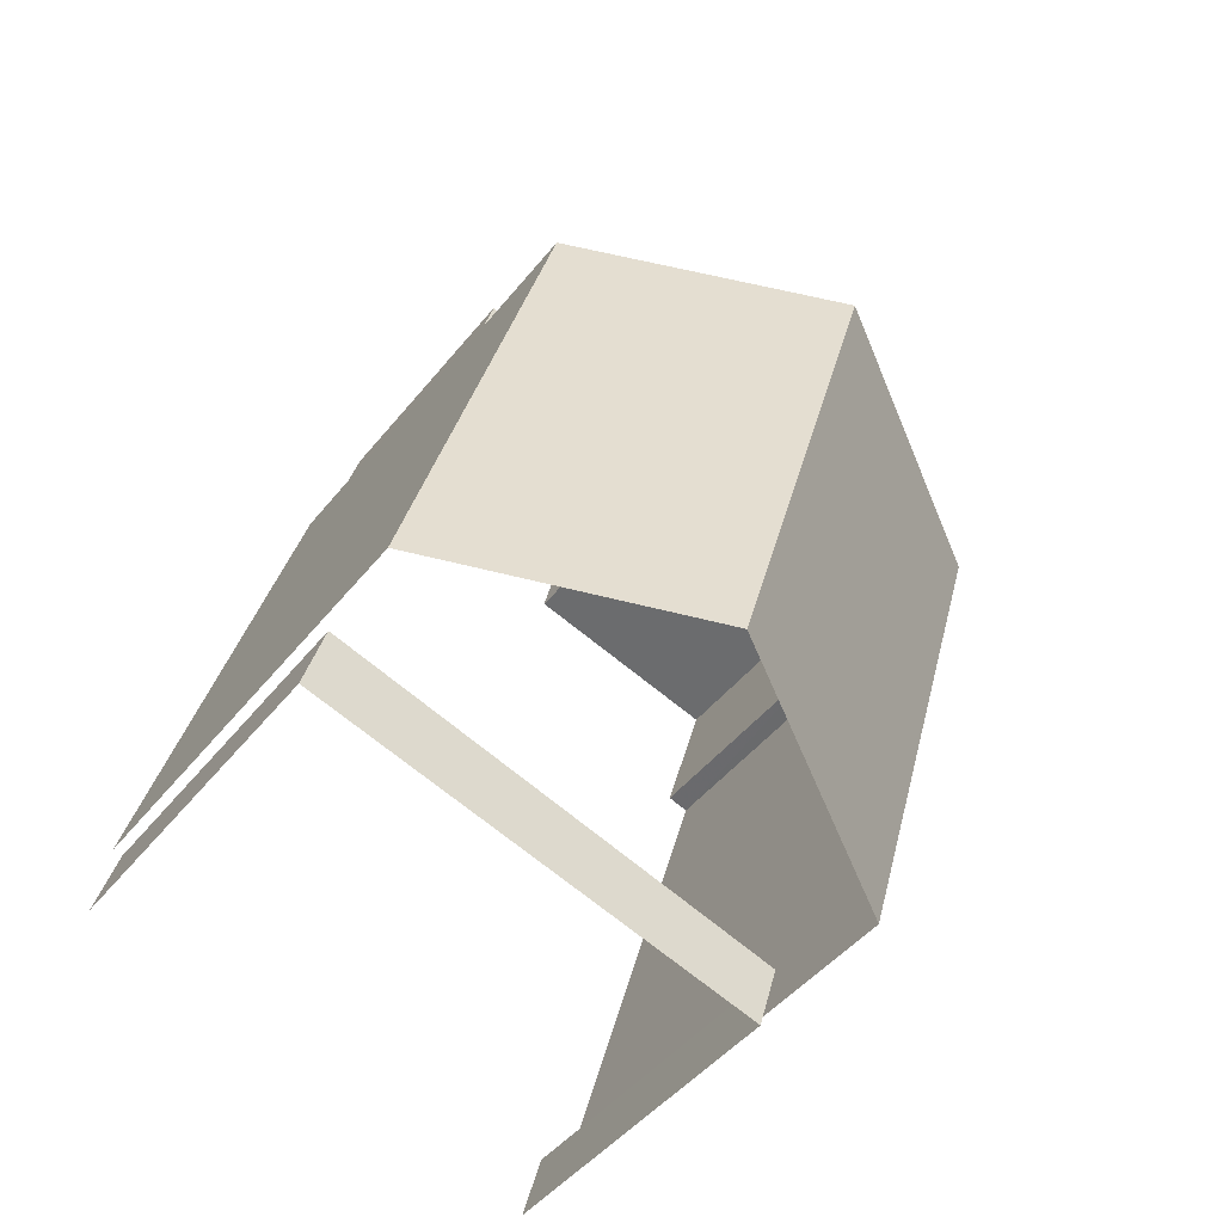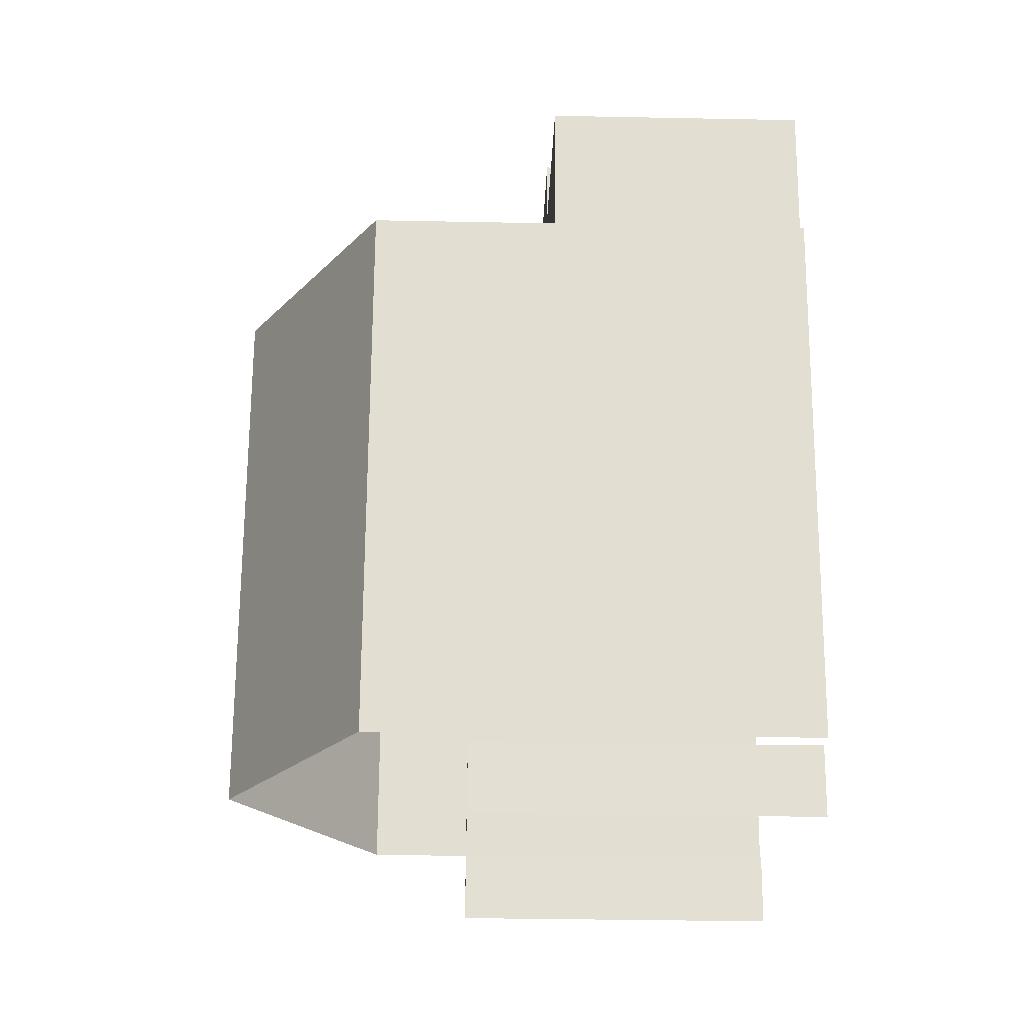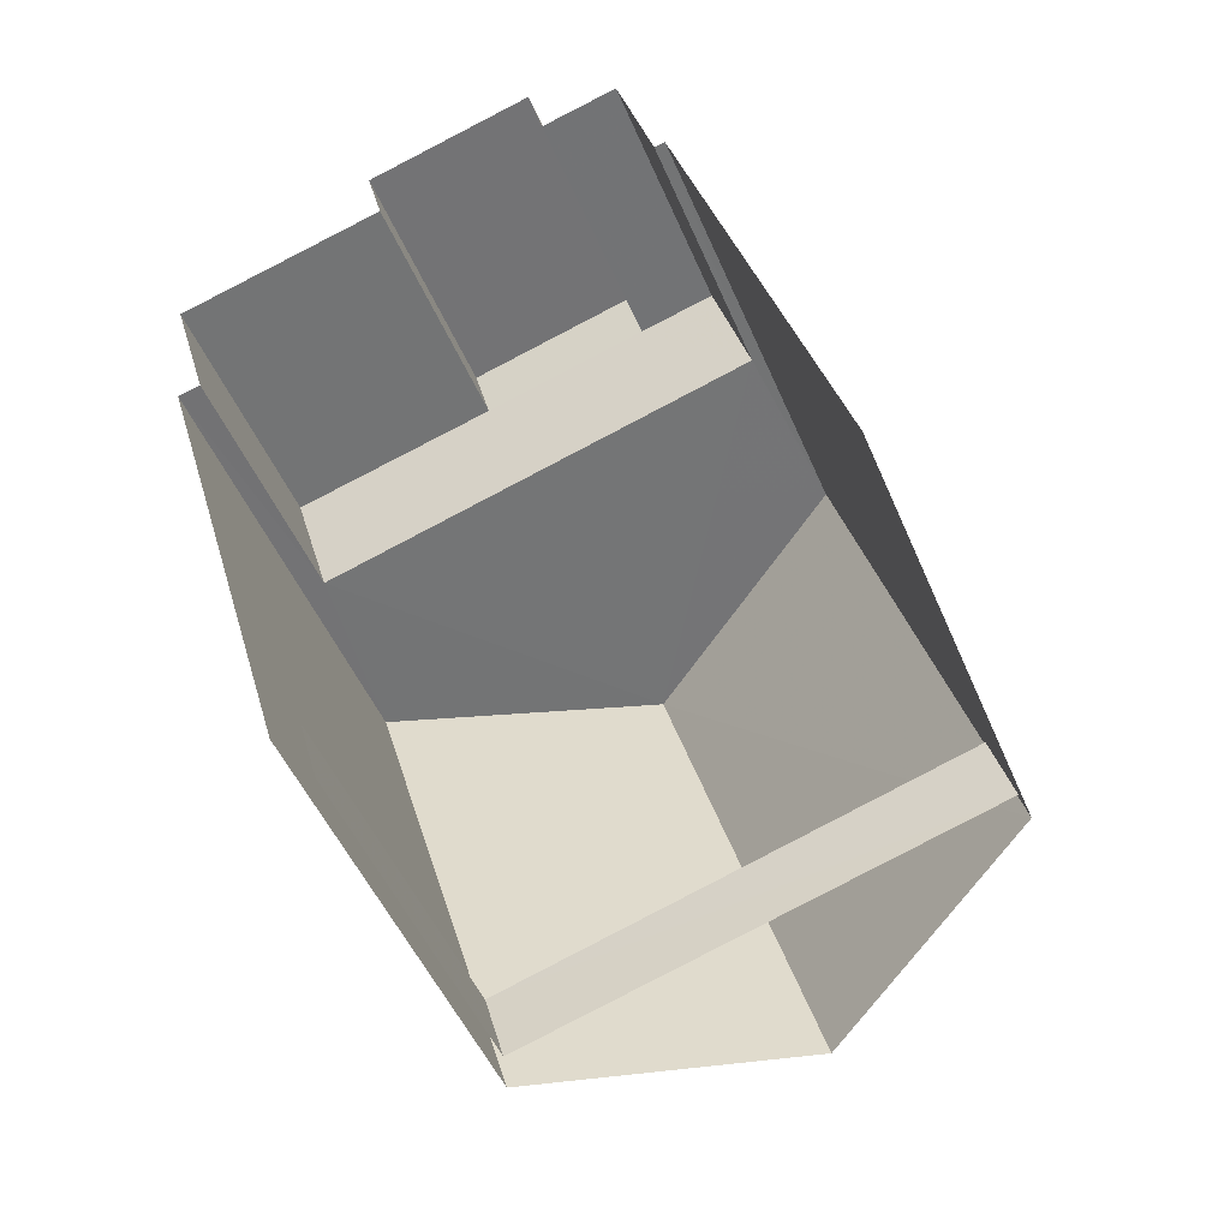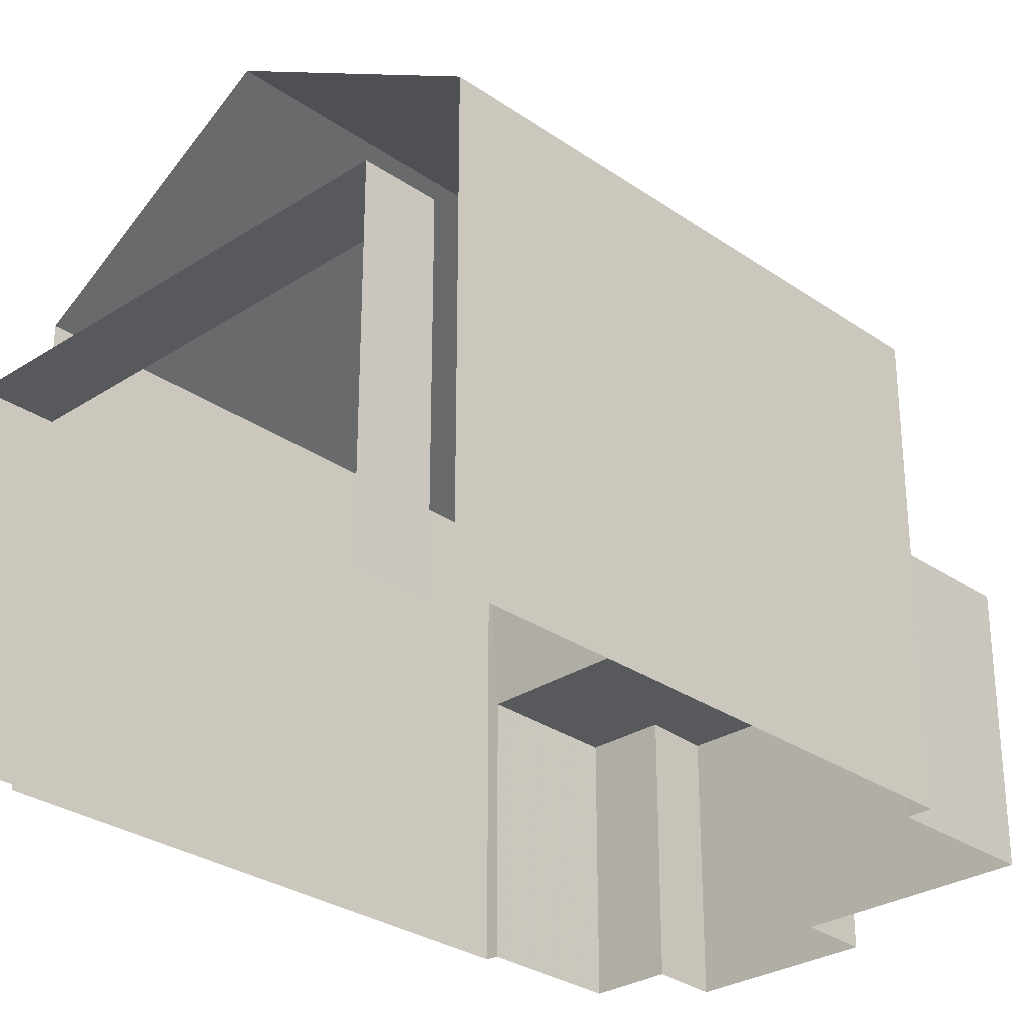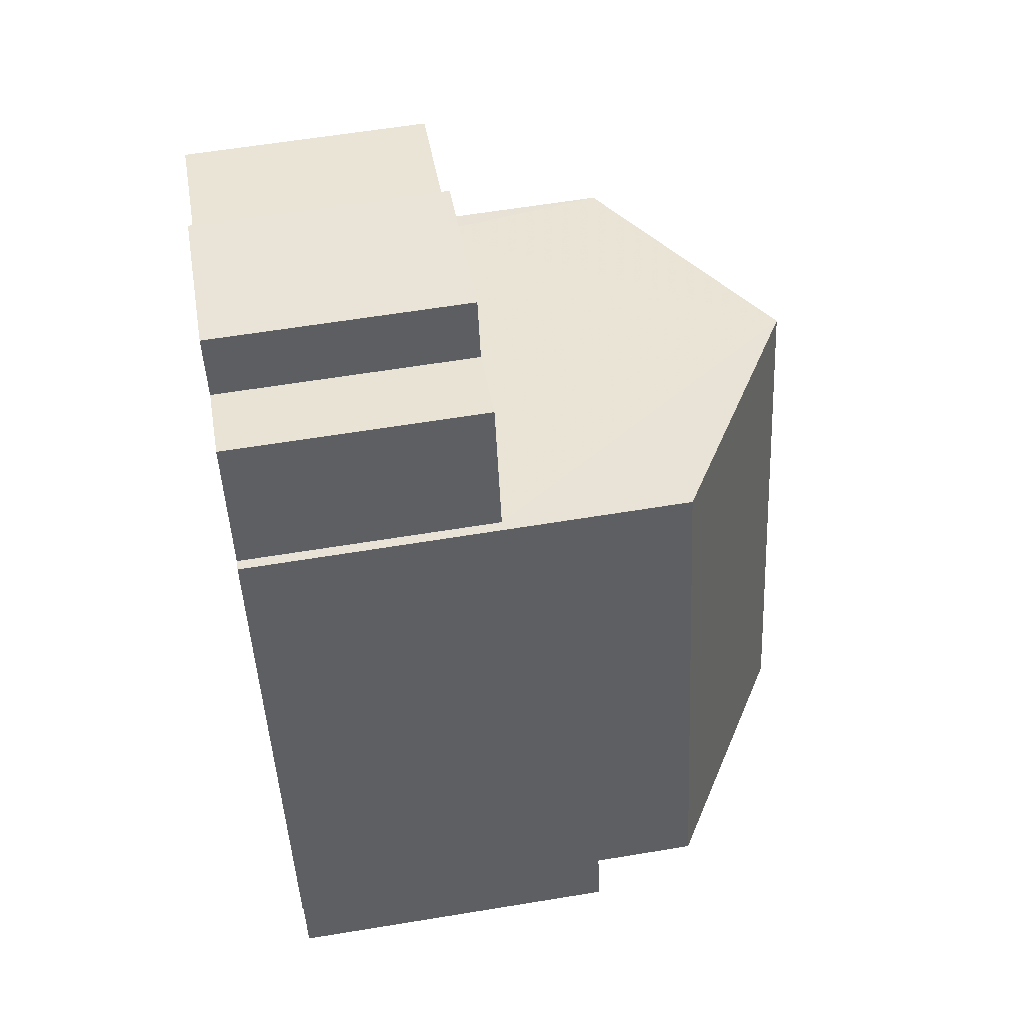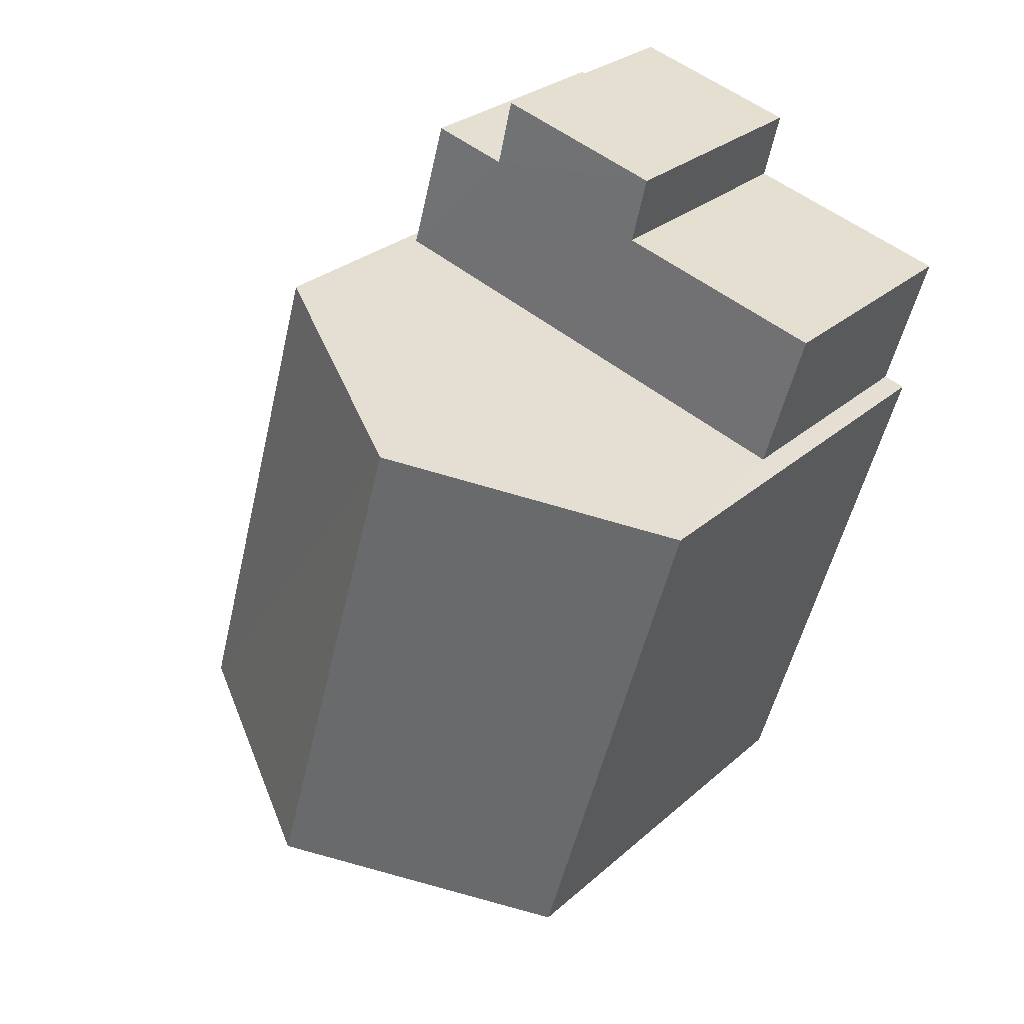
<metadata>
{"format":"obj","ext":"obj","renderer":"f3d","projection":"perspective","resolution":1024,"background":"white","views":[{"elev":-46.2,"azim":-36.2,"up":"+Y"},{"elev":-38.2,"azim":88.6,"up":"+Y"},{"elev":-49.6,"azim":-157.6,"up":"+Y"},{"elev":-29.1,"azim":28.0,"up":"+Z"},{"elev":60.2,"azim":-99.8,"up":"+Y"},{"elev":27.9,"azim":37.2,"up":"+Y"}]}
</metadata>
<code>
v -2.209e+05 -1.254e+05 25.6
v -2.209e+05 -1.254e+05 25.6
v -2.209e+05 -1.254e+05 25.6
v -2.209e+05 -1.254e+05 25.6
v -2.209e+05 -1.254e+05 25.6
v -2.209e+05 -1.254e+05 25.6
v -2.209e+05 -1.254e+05 25.6
v -2.209e+05 -1.254e+05 25.6
v -2.209e+05 -1.254e+05 25.6
v -2.209e+05 -1.254e+05 25.6
v -2.209e+05 -1.254e+05 25.6
v -2.209e+05 -1.254e+05 25.6
v -2.209e+05 -1.254e+05 25.6
v -2.209e+05 -1.254e+05 25.6
v -2.209e+05 -1.254e+05 25.6
v -2.209e+05 -1.254e+05 25.6
v -2.209e+05 -1.254e+05 34.32
v -2.209e+05 -1.254e+05 32.15
v -2.209e+05 -1.254e+05 34.32
v -2.209e+05 -1.254e+05 32.15
v -2.209e+05 -1.254e+05 30.63
v -2.209e+05 -1.254e+05 30.63
v -2.209e+05 -1.254e+05 30.63
v -2.209e+05 -1.254e+05 30.63
v -2.209e+05 -1.254e+05 32.15
v -2.209e+05 -1.254e+05 32.15
v -2.209e+05 -1.254e+05 29.4
v -2.209e+05 -1.254e+05 29.4
v -2.209e+05 -1.254e+05 29.4
v -2.209e+05 -1.254e+05 29.4
v -2.209e+05 -1.254e+05 29.4
v -2.209e+05 -1.254e+05 29.4
v -2.209e+05 -1.254e+05 29.4
v -2.209e+05 -1.254e+05 29.4
f 1 2 3
f 4 1 5
f 6 7 8
f 1 3 6
f 9 10 5
f 11 10 9
f 12 13 14
f 14 6 8
f 15 9 16
f 13 16 14
f 5 1 16
f 1 6 16
f 9 5 16
f 16 6 14
f 22 8 7
f 23 22 7
f 6 3 21
f 12 14 24
f 17 24 21
f 25 12 24
f 21 3 20
f 25 24 17
f 17 21 20
f 17 18 19
f 17 20 18
f 21 22 23
f 21 24 22
f 19 25 17
f 19 26 25
f 27 28 29
f 30 31 29
f 32 28 33
f 32 33 34
f 30 29 32
f 29 28 32
f 32 5 10
f 30 32 10
f 25 13 12
f 25 26 13
f 16 13 28
f 33 2 1
f 19 33 28
f 18 2 33
f 28 13 26
f 18 33 19
f 19 28 26
f 20 3 2
f 18 20 2
f 1 4 34
f 33 1 34
f 14 8 22
f 24 14 22
f 6 23 7
f 6 21 23
f 29 9 15
f 27 29 15
f 32 4 5
f 32 34 4
f 28 27 15
f 16 28 15
f 29 11 9
f 29 31 11
f 30 10 11
f 31 30 11

</code>
